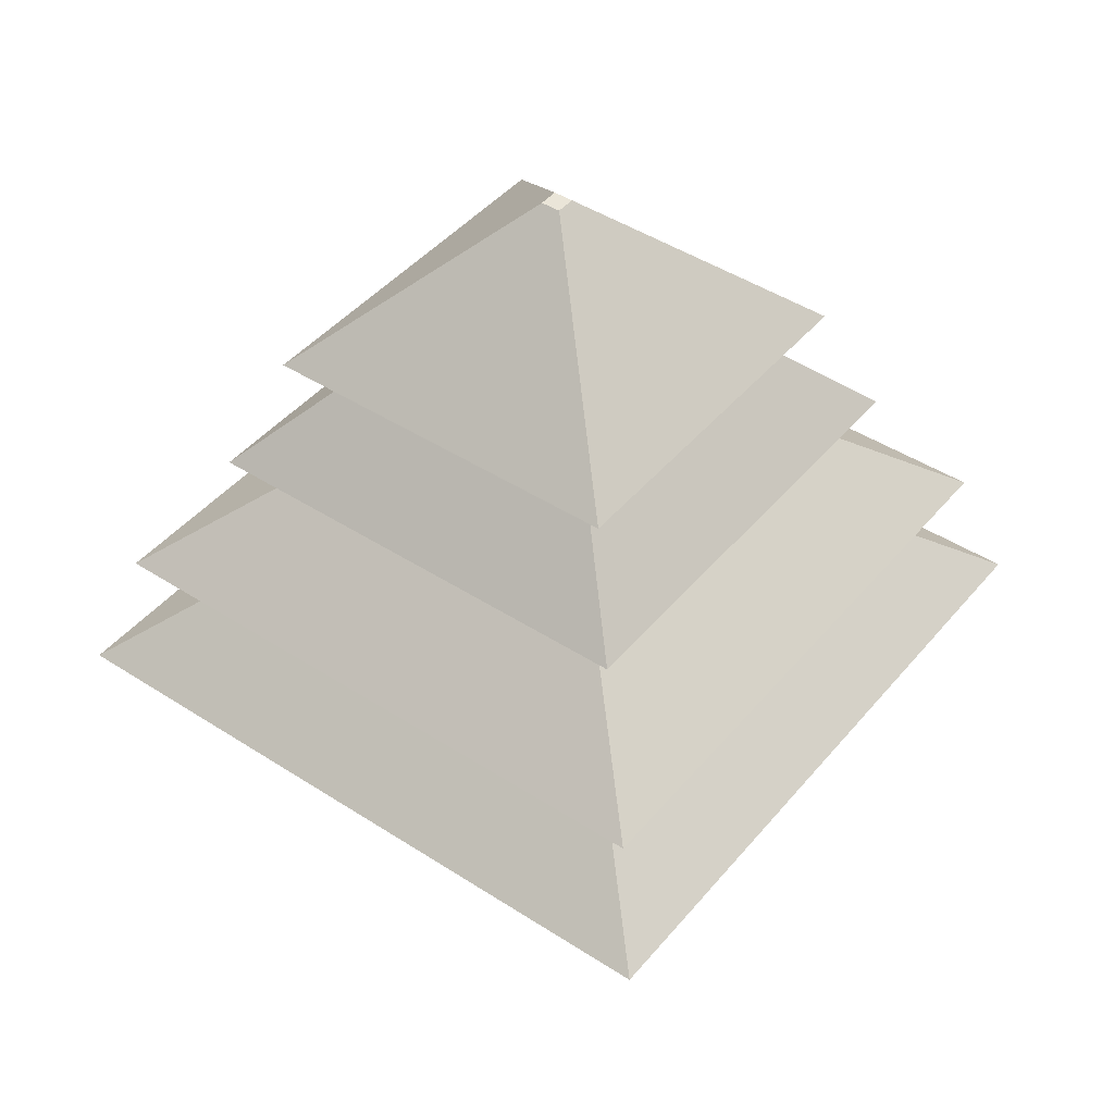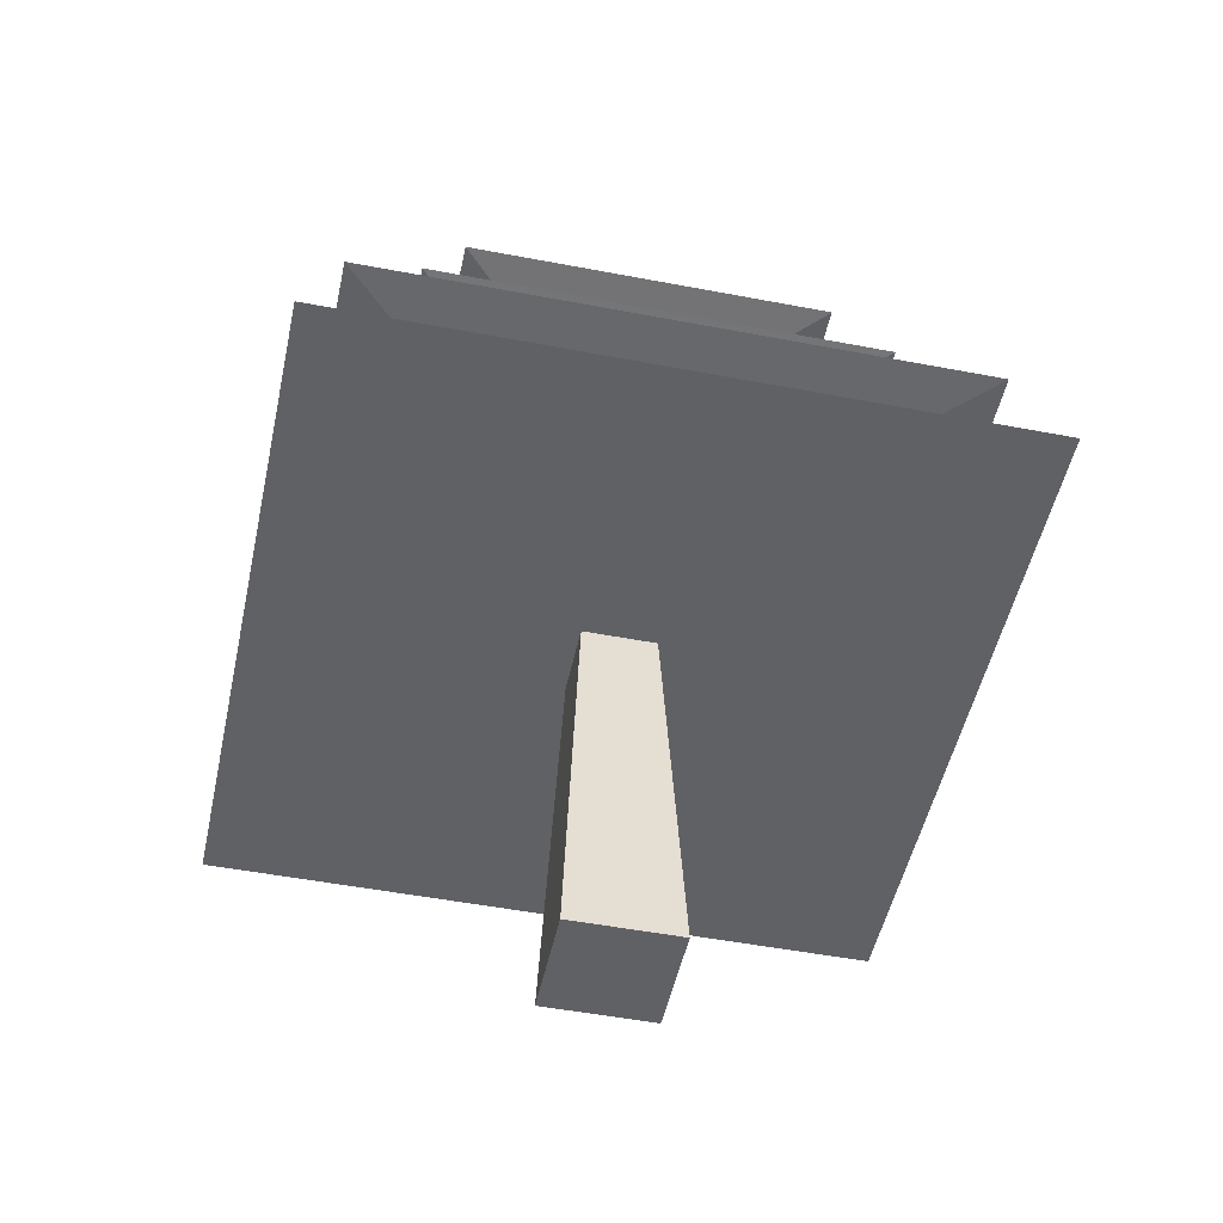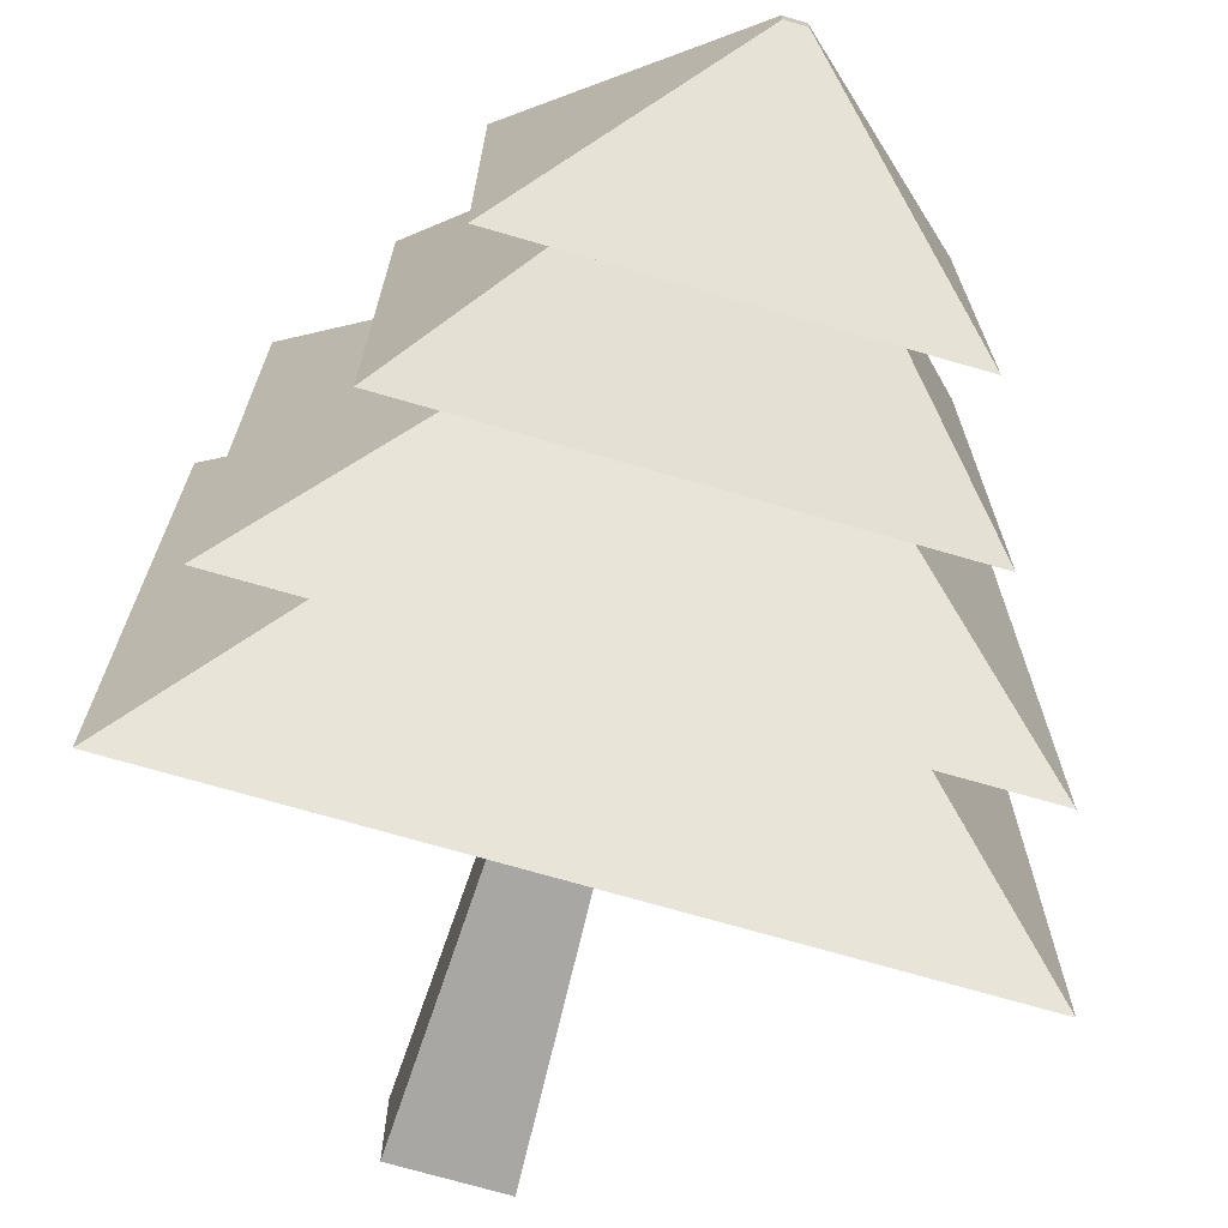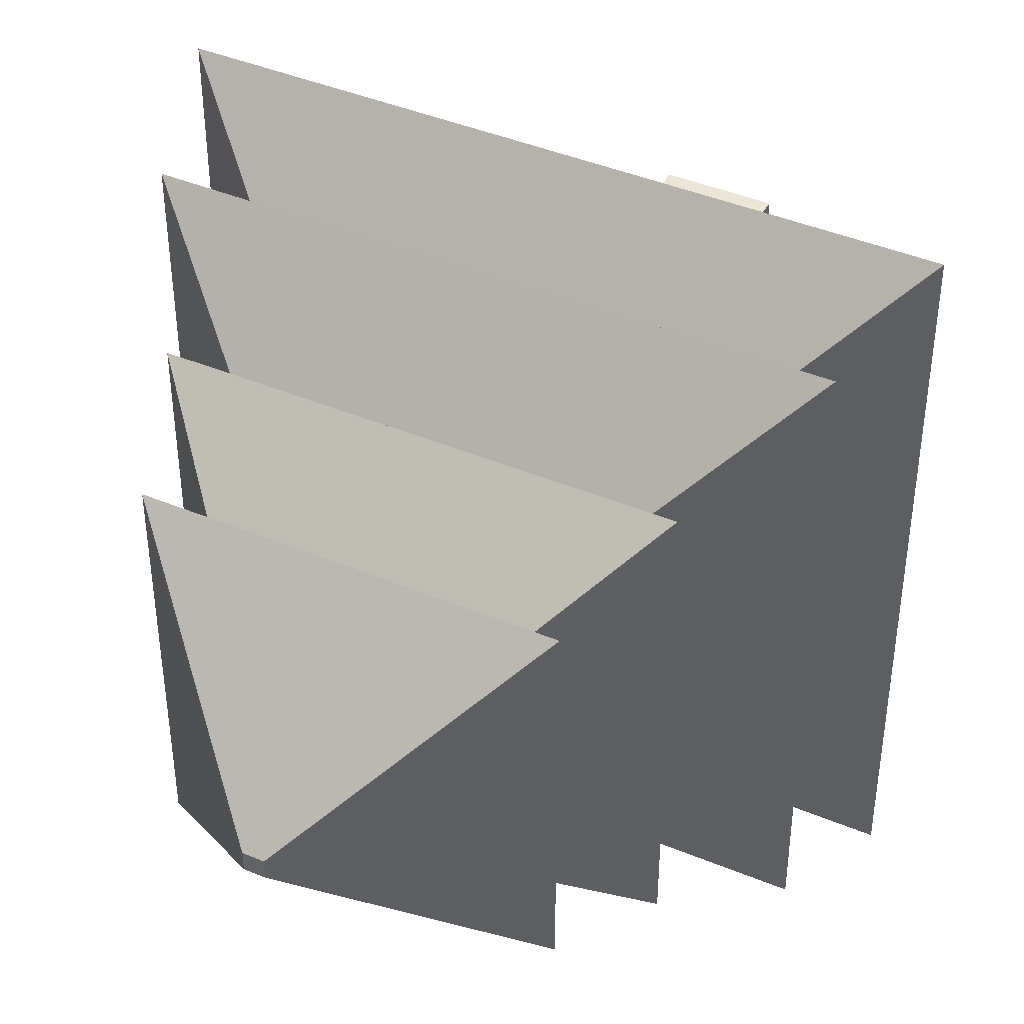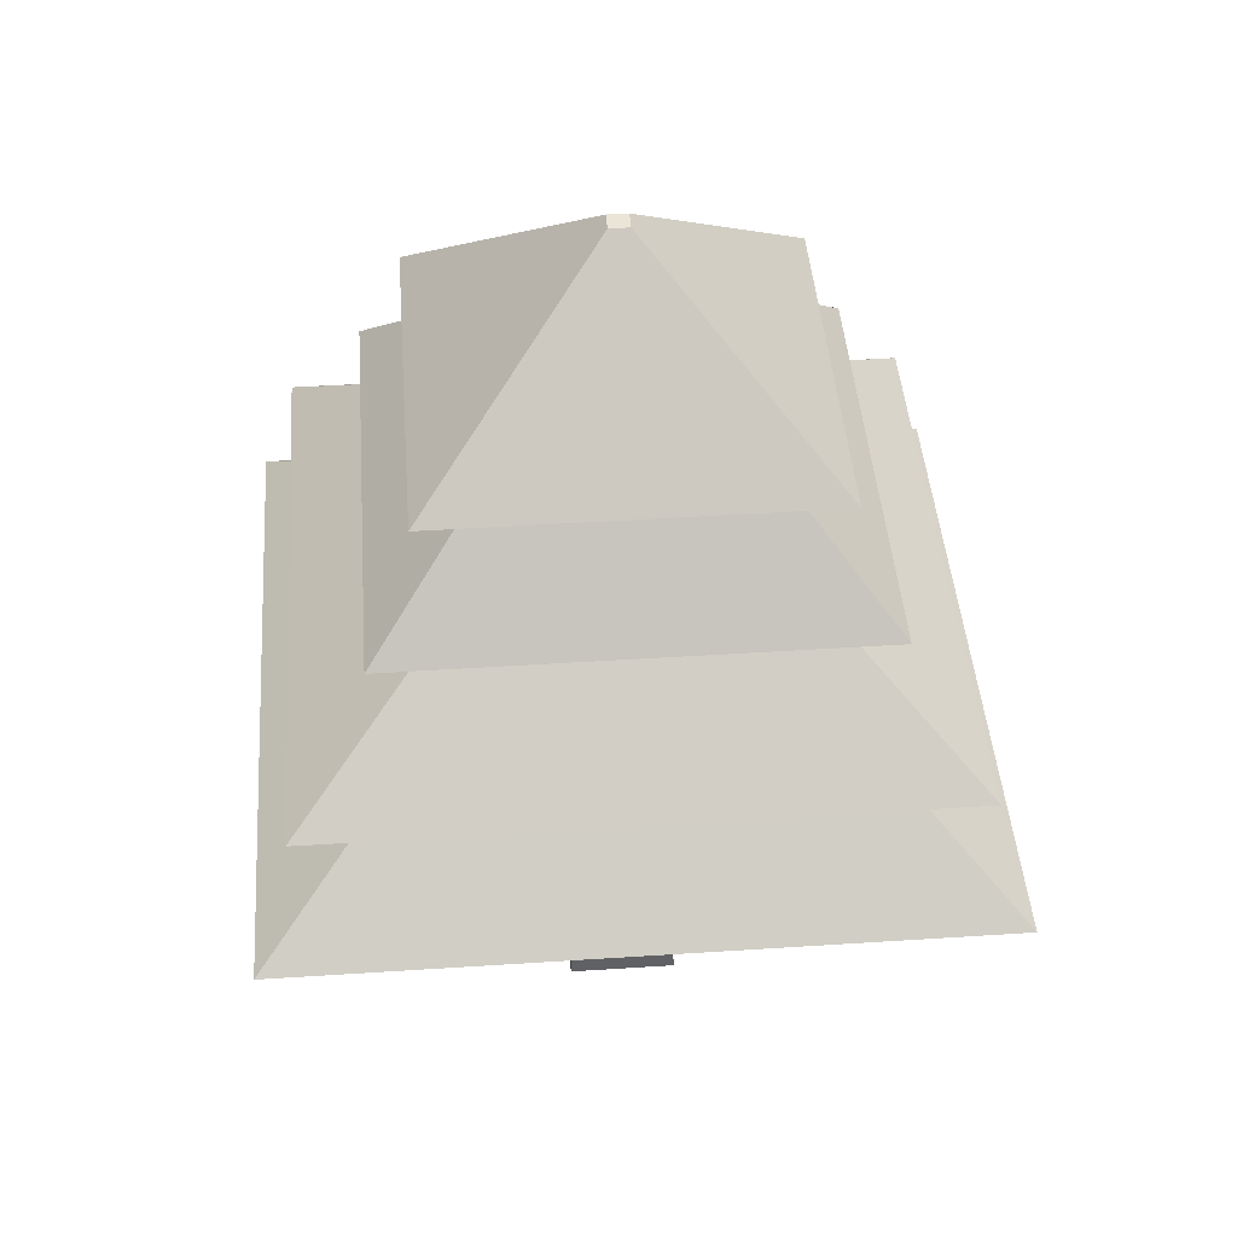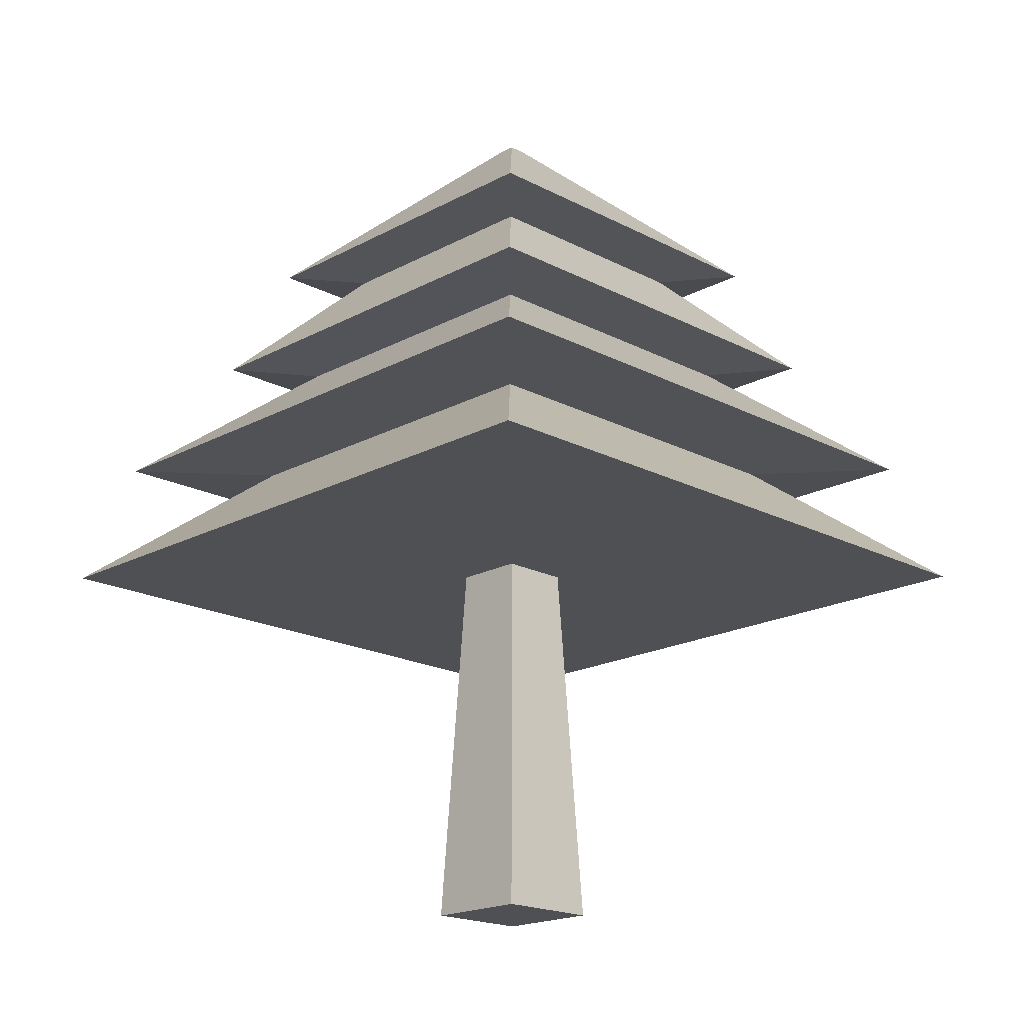
<metadata>
{"format":"obj","ext":"obj","renderer":"f3d","projection":"perspective","resolution":1024,"background":"white","views":[{"elev":44.7,"azim":127.0,"up":"+Y"},{"elev":-49.5,"azim":78.0,"up":"+Y"},{"elev":-71.9,"azim":163.8,"up":"+Z"},{"elev":42.8,"azim":-153.6,"up":"+Z"},{"elev":44.2,"azim":-4.4,"up":"+Y"},{"elev":-19.1,"azim":135.4,"up":"+Y"}]}
</metadata>
<code>
o Trunk_Cube
v 0.06596 0.6938 -0.06596
v 0.09802 0.001836 -0.09802
v 0.06596 0.6938 0.06596
v 0.09802 0.001836 0.09802
v -0.06596 0.6938 -0.06596
v -0.09802 0.001836 -0.09802
v -0.06596 0.6938 0.06596
v -0.09802 0.001836 0.09802
f 1 5 7 3
f 4 3 7 8
f 8 7 5 6
f 6 2 4 8
f 2 1 3 4
f 6 5 1 2
o Leaves_Cube.001
v -0.6242 0.693 0.6242
v -0.01788 1.668 0.01788
v -0.6242 0.693 -0.6242
v -0.01788 1.668 -0.01788
v 0.6242 0.693 0.6242
v 0.01788 1.668 0.01788
v 0.6242 0.693 -0.6242
v 0.01788 1.668 -0.01788
v -0.2234 1.356 0.2234
v -0.3388 1.369 0.3388
v -0.3388 1.369 -0.3388
v -0.2234 1.356 -0.2234
v 0.3388 1.369 -0.3388
v 0.2234 1.356 -0.2234
v 0.3388 1.369 0.3388
v 0.2234 1.356 0.2234
v -0.4187 1.155 -0.4187
v 0.4187 1.155 -0.4187
v 0.4187 1.155 0.4187
v -0.4187 1.155 0.4187
v -0.2911 1.14 -0.2911
v 0.2911 1.14 -0.2911
v 0.2911 1.14 0.2911
v -0.2911 1.14 0.2911
v -0.5555 0.9268 -0.5555
v 0.5555 0.9268 -0.5555
v 0.5555 0.9268 0.5555
v -0.5555 0.9268 0.5555
v -0.3521 0.9168 -0.3521
v 0.3521 0.9168 -0.3521
v 0.3521 0.9168 0.3521
v -0.3521 0.9168 0.3521
f 18 10 12 19
f 19 12 16 21
f 21 16 14 23
f 23 14 10 18
f 11 15 13 9
f 16 12 10 14
f 27 24 17 28
f 24 23 18 17
f 26 22 24 27
f 22 21 23 24
f 25 20 22 26
f 20 19 21 22
f 28 17 20 25
f 17 18 19 20
f 32 28 25 29
f 29 25 26 30
f 30 26 27 31
f 31 27 28 32
f 35 31 32 36
f 34 30 31 35
f 33 29 30 34
f 36 32 29 33
f 40 36 33 37
f 37 33 34 38
f 38 34 35 39
f 39 35 36 40
f 13 39 40 9
f 15 38 39 13
f 11 37 38 15
f 9 40 37 11

</code>
